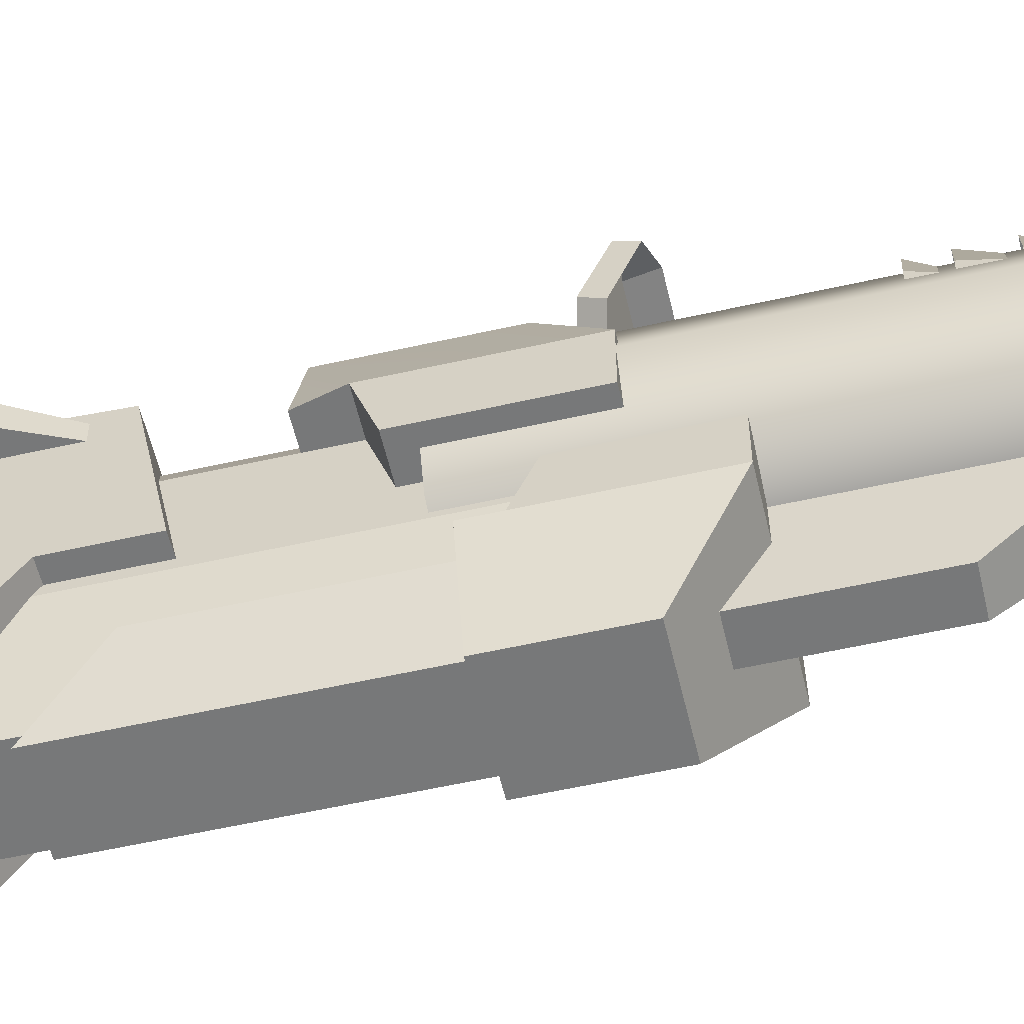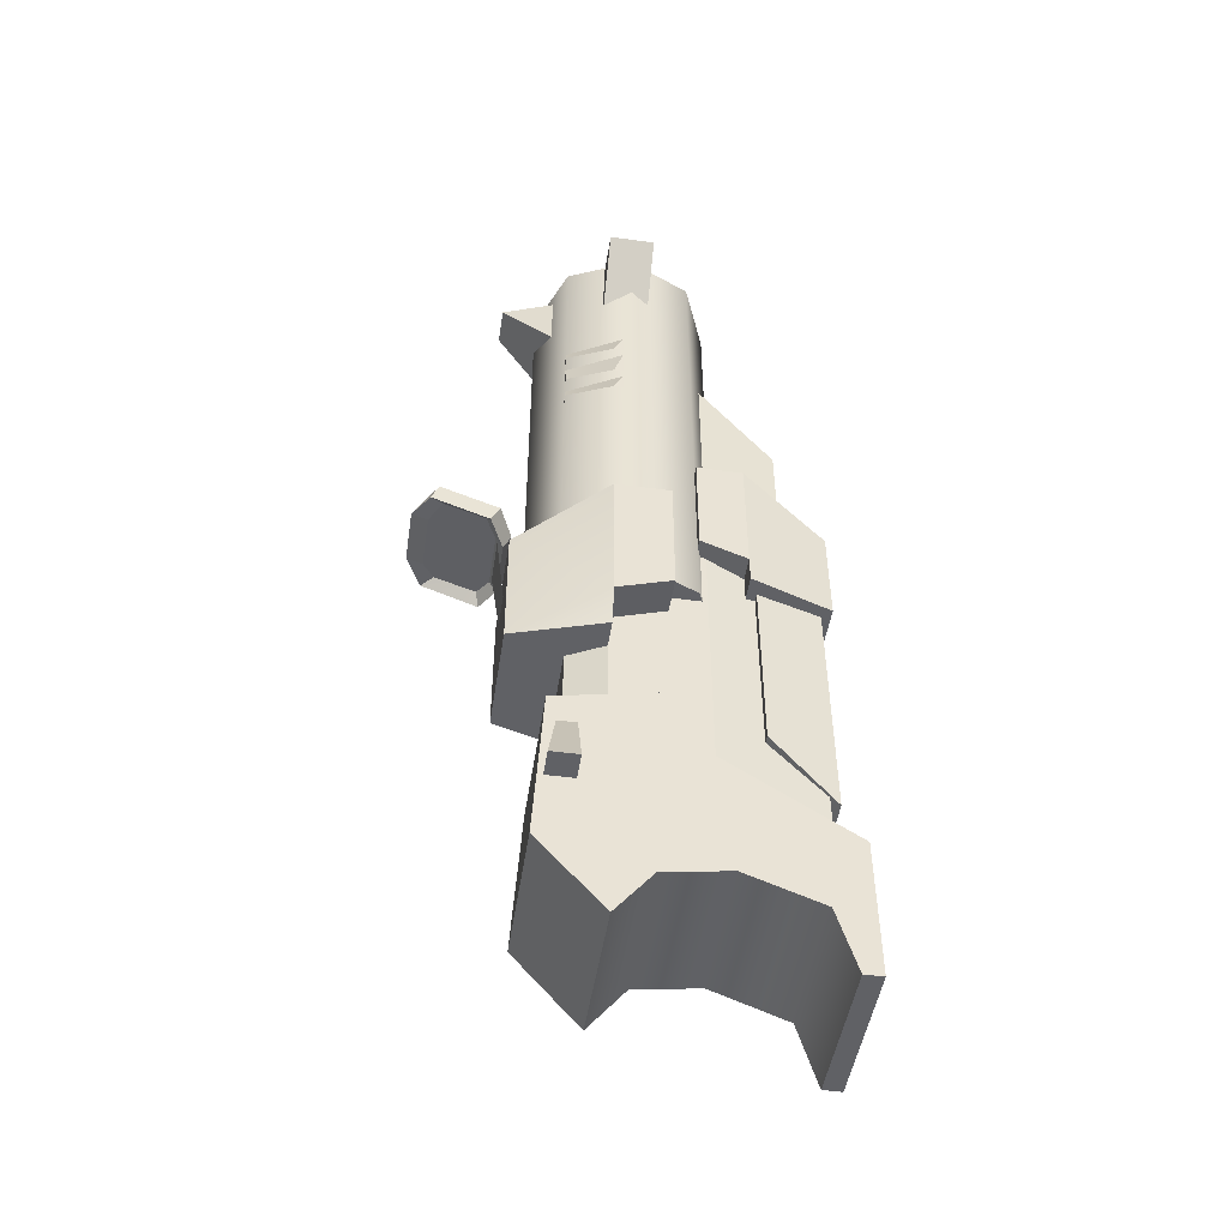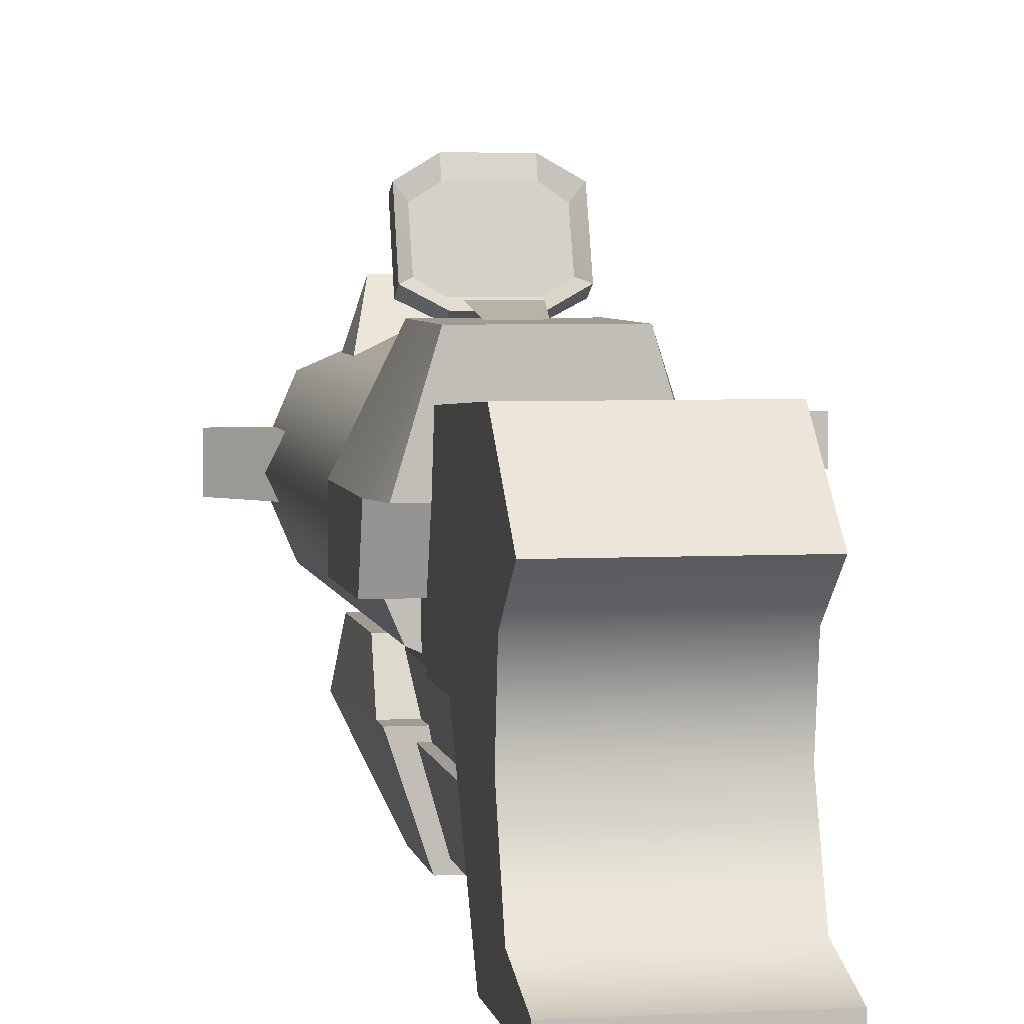
<metadata>
{"format":"obj","ext":"obj","renderer":"f3d","projection":"perspective","resolution":1024,"background":"white","views":[{"elev":-57.3,"azim":-76.8,"up":"+Y"},{"elev":-48.5,"azim":-98.6,"up":"+Z"},{"elev":4.5,"azim":170.0,"up":"+Y"}]}
</metadata>
<code>
o RocketLauncher_Mesh_0120.001
v 0.2023 0.3652 0.8218
v 0.2023 0.3652 -0.4595
v 0.2023 0.02797 0.8218
v 0.2023 0.02797 -0.4595
v -0.1349 0.5 0.687
v -0.2023 0.3652 0.8218
v -0.2023 0.3652 -0.4595
v -0.2023 0.02797 0.8218
v -0.2023 0.02797 -0.4595
v -0.1349 -0.3429 -0.4595
v -0.1349 -0.3429 0.687
v 0.1349 -0.3429 -0.4595
v 0.2697 0.06169 -0.2234
v -0.2697 0.3652 -0.8978
v -0.1012 0.06169 1.968
v 0.2697 0.5675 -0.05484
v -0.2697 0.5675 -0.05484
v 0.2697 -0.2755 -0.7967
v -0.2697 -0.005751 -0.6955
v -0.2697 0.2303 -0.7292
v 0.1349 -0.3767 0.6195
v -0.1349 -0.3767 0.6195
v -0.2023 -0.1406 -0.05484
v 0.2023 -0.1406 -0.05484
v 0.1349 -0.3767 -0.2572
v -0.06744 -0.2755 1.564
v 0.1012 0.06169 1.968
v -0.2744 0.1291 -0.02112
v -0.2744 0.4326 -0.1223
v -0.2744 -0.005751 -0.6281
v -0.2744 0.2303 -0.6618
v -0.2744 0.3652 -0.7967
v -0.2744 0.4663 -0.6618
v -0.274 -0.3767 -0.5606
v -0.274 -0.2081 -0.4595
v -0.274 -0.2081 -0.7292
v -0.274 -0.3429 -0.8978
v -0.274 -0.3767 -0.8978
v -0.274 -0.3092 -0.7629
v -0.2744 -0.005751 -0.3246
v -0.2744 0.1291 -0.2572
v 0.06744 0.7698 2.319
v -0.2697 0.3989 2.319
v -0.3709 0.5675 -0.392
v -0.2697 0.5337 -0.156
v -0.1349 0.5675 2.082
v 0.1349 0.5675 2.319
v 0.1349 0.5675 2.082
v -0.4721 0.3989 2.319
v 0.2697 0.3989 2.319
v -0.2697 0.4663 -0.156
v -0.3709 0.4663 -0.392
v -0.236 0.5337 1.631
v -0.3372 0.3314 1.631
v -0.3372 0.3314 1.597
v -0.3372 0.3652 1.53
v -0.236 0.5337 1.53
v -0.3372 0.3652 1.766
v -0.3372 0.3314 1.833
v -0.2697 0.5337 1.631
v -0.3372 0.3652 1.631
v -0.3372 0.3314 1.732
v -0.3372 0.3314 1.53
v -0.236 0.5337 1.766
v -0.236 0.5337 1.833
v -0.3372 0.3314 1.766
v -0.3372 0.1628 0.9567
v -0.3372 0.1628 0.4847
v -0.236 0.5337 0.5521
v -0.236 0.06169 2.373
v 0.236 0.5337 0.5521
v 0.236 0.5337 2.373
v -0 0.6349 2.373
v -0.236 0.5337 2.373
v -0 0.2977 2.373
v -0 -0.03947 0.5521
v 0.2697 -0.1069 0.6195
v 0.1686 -0.4104 0.6195
v -0.2697 0.06169 0.7881
v 0.2697 0.06169 0.7881
v -0.2697 -0.1069 0.7207
v -0.2697 0.06169 1.193
v 0.06744 0.7023 0.6195
v -0.06744 0.7023 0.6195
v -0.1012 0.7361 0.8556
v 0.06744 0.7361 0.8556
v -0.1012 0.7154 0.8332
v 0.1012 1.006 1.024
v 0.202 0.9533 0.9995
v -0.2023 0.9799 0.936
v -0.1688 0.9358 0.9502
v -0.2023 0.738 0.9198
v -0.1012 0.7425 0.8789
v 0.1012 0.688 0.8948
v 0.1012 0.7425 0.8789
v 0.1012 0.7154 0.8332
v -0.2697 0.6012 -0.6281
v -0.2697 -0.4104 -1.033
v -0.2697 -0.3429 -1.033
v 0.2697 0.3652 -0.8978
v 0.2697 0.2303 -0.7292
v -0.2697 -0.2755 -0.7967
v 0.2697 -0.3429 -1.033
v -0.2697 0.4663 -0.392
v -0.2697 0.3989 2.082
v 0.2697 0.2303 2.319
v 0.4721 0.2303 2.319
v -0.236 0.5337 1.597
v -0.2697 0.5337 1.53
v 0.2023 0.7023 0.2823
v 0.3035 0.3652 0.2823
v 0.3372 0.2977 0.5521
v 0.236 0.06169 0.5521
v 0.1668 0.7831 0.8955
v 0.2023 0.7698 0.8556
v -0.236 0.06169 0.5521
v -0.3372 0.2977 0.5521
v -0 -0.03947 2.373
v 0.236 0.06169 2.373
v 0.1349 -0.3429 0.687
v -0.1349 0.5 -0.4595
v 0.1349 0.5 0.687
v 0.1349 0.5 -0.4595
v 0.2697 0.6012 -0.6281
v -0.1349 -0.3767 -0.2572
v 0.06744 -0.2755 1.564
v -0.2697 -0.4104 -0.5269
v -0.1012 0.06169 0.8556
v 0.2697 -0.4104 -1.033
v 0.2697 -0.4104 -0.5269
v 0.1012 0.06169 0.8556
v -0.06744 -0.2755 0.4509
v -0.2697 0.06169 -0.2234
v -0.2697 0.06169 0.04631
v 0.2697 -0.005751 -0.6955
v 0.2023 -0.1406 0.6195
v 0.2697 0.06169 0.04631
v 0.06744 -0.2755 0.4509
v -0.2023 -0.1406 0.6195
v 0.2697 0.2303 2.082
v -0.06744 0.7698 2.319
v -0.4721 0.2303 2.319
v 0.4721 0.3989 2.319
v -0.1349 0.5675 2.319
v -0.2697 0.5675 -0.392
v -0.2697 0.2303 2.082
v 0.2697 0.3989 2.082
v -0.2697 0.2303 2.319
v -0.2697 0.5337 1.766
v -0.236 0.5337 1.732
v -0.2697 -0.1069 0.6195
v 0.2023 0.7023 0.7544
v -0.2023 0.7023 0.2823
v -0.3035 0.3652 0.2823
v 0.3372 0.3652 0.4172
v -0.3372 0.3652 0.9567
v -0.3372 0.3652 0.4172
v -0.1686 -0.4104 0.6195
v -0.2697 -0.1069 1.193
v 0.2697 0.06169 1.193
v 0.1686 -0.4104 0.9904
v -0.1686 -0.4104 0.9904
v -0.2023 0.7023 0.7544
v 0.3372 0.1628 0.9567
v 0.3372 0.3652 0.9567
v 0.2697 -0.1069 0.7207
v 0.3372 0.1628 0.4847
v 0.3035 -0.1069 1.193
v -0.2026 0.9533 0.9995
v 0.2023 0.738 0.9198
v -0.2023 0.7698 0.8556
v -0.1012 1.04 0.9567
v -0.1012 1.006 1.024
v 0.1012 1.04 0.9567
v 0.3372 0.2977 2.373
v 0.1684 0.9358 0.9502
v 0.1012 0.9799 0.936
v -0.3372 0.2977 2.373
v -0.1704 0.7831 0.8955
v -0.1012 0.9799 0.936
v -0.1012 0.688 0.8948
v 0.2023 0.9799 0.936
v -0 0.6349 0.5521
v -0.3488 0.5454 -0.3928
v -0.3488 0.4884 -0.3928
v -0.2918 0.4884 -0.3928
v -0.2918 0.5454 -0.3928
v -0.1688 0.9358 0.9502
v -0.1012 0.7425 0.8789
v 0.1012 0.7425 0.8789
v 0.1668 0.7831 0.8955
v 0.1684 0.9358 0.9502
v 0.1012 0.9799 0.936
v -0.1704 0.7831 0.8955
v -0.1012 0.9799 0.936
v -0.1688 0.9358 0.9502
v -0.1012 0.7425 0.8789
v 0.1012 0.7425 0.8789
v 0.1668 0.7831 0.8955
v 0.1684 0.9358 0.9502
v 0.1012 0.9799 0.936
v -0.1704 0.7831 0.8955
v -0.1012 0.9799 0.936
v -0.2385 0.5871 -0.6452
v -0.1731 0.5871 -0.6452
v -0.2385 0.5403 -0.6985
v -0.1731 0.5403 -0.6985
v -0.1676 0.5871 -0.6452
v -0.1022 0.5871 -0.6452
v -0.1676 0.5403 -0.6985
v -0.1022 0.5403 -0.6985
v -0.06569 0.5871 -0.6452
v -0.000354 0.5871 -0.6452
v -0.06569 0.5403 -0.6985
v -0.000354 0.5403 -0.6985
v -0.2385 0.5329 -0.7068
v -0.1921 0.5329 -0.7068
v -0.2385 0.5006 -0.7433
v -0.1921 0.5006 -0.7433
v 0.1012 0.06169 1.968
v 0.06744 -0.2755 1.564
v 0.06744 -0.2755 1.564
v 0.1686 -0.4104 0.9904
v 0.1686 -0.4104 0.9904
v -0.1686 -0.4104 0.9904
v -0.1686 -0.4104 0.9904
v -0.2697 0.6012 -0.6281
v -0.2697 0.6012 -0.6281
v 0.2697 0.6012 -0.6281
v 0.2697 0.6012 -0.6281
v 0.06744 0.7698 2.319
v 0.06744 0.7698 2.319
v -0.06744 0.7698 2.319
v -0.06744 0.7698 2.319
v -0.1012 0.7425 0.8789
v -0.1012 0.7425 0.8789
v -0.1012 0.7425 0.8789
v -0.1012 0.688 0.8948
v -0.1012 0.688 0.8948
v -0.1012 0.688 0.8948
v -0.2697 -0.4104 -0.5269
v -0.2697 -0.4104 -0.5269
v 0.2697 -0.4104 -0.5269
v 0.2697 -0.4104 -0.5269
v 0.2697 0.06169 -0.2234
v 0.2697 0.06169 -0.2234
v 0.2697 0.06169 0.04631
v 0.2697 0.06169 0.04631
v -0.2023 0.9799 0.936
v -0.2023 0.9799 0.936
v -0.2023 0.9799 0.936
v -0.2023 0.7698 0.8556
v -0.2023 0.7698 0.8556
v -0.2023 0.7698 0.8556
v 0.4721 0.2303 2.319
v 0.4721 0.2303 2.319
v 0.2697 0.2303 2.082
v -0 0.6349 2.373
v -0 0.6349 2.373
v -0.236 0.5337 2.373
v -0.236 0.5337 2.373
v -0.3372 0.3652 0.9567
v -0.3372 0.3652 0.9567
v -0.3372 0.3652 0.9567
v -0.3372 0.3652 0.4172
v -0.3372 0.3652 0.4172
v -0.3372 0.3652 0.4172
v 0.2697 0.06169 1.193
v 0.2697 0.06169 1.193
v 0.3035 -0.1069 1.193
v 0.3035 -0.1069 1.193
v 0.3035 -0.1069 1.193
v -0.2697 -0.1069 1.193
v -0.2697 -0.1069 1.193
v -0.2697 -0.1069 1.193
v -0.1349 0.5675 2.082
v 0.1349 0.5675 2.082
v -0.2023 0.738 0.9198
v -0.2023 0.738 0.9198
v -0.2023 0.738 0.9198
v -0.1704 0.7831 0.8955
v -0.1704 0.7831 0.8955
v -0.1704 0.7831 0.8955
v -0.2697 0.5337 1.631
v -0.3372 0.3652 1.631
v 0.2697 -0.1069 0.6195
v 0.2697 -0.1069 0.6195
v 0.1686 -0.4104 0.6195
v 0.1686 -0.4104 0.6195
v -0.1012 0.06169 1.968
v -0.06744 -0.2755 1.564
v -0.06744 -0.2755 1.564
v -0.2697 0.06169 1.193
v -0.2697 0.06169 1.193
v -0.236 0.5337 1.732
v -0 -0.03947 2.373
v -0 -0.03947 2.373
v 0.236 0.06169 2.373
v 0.236 0.06169 2.373
v -0.3035 0.3652 0.2823
v -0.3035 0.3652 0.2823
v 0.2697 -0.4104 -1.033
v 0.2697 -0.4104 -1.033
v -0.1686 -0.4104 0.6195
v -0.1686 -0.4104 0.6195
v 0.2023 0.7023 0.2823
v 0.2023 0.7023 0.2823
v -0.2023 0.7023 0.2823
v -0.2023 0.7023 0.2823
v -0.2697 -0.4104 -1.033
v -0.2697 -0.4104 -1.033
v -0.2697 -0.3429 -1.033
v -0.2697 -0.3429 -1.033
v -0.2697 0.3989 2.319
v -0.2697 0.3989 2.082
v 0.2023 0.7023 0.7544
v 0.2023 0.7023 0.7544
v -0.2023 0.7023 0.7544
v -0.2023 0.7023 0.7544
v -0.2026 0.9533 0.9995
v -0.2026 0.9533 0.9995
v -0.2026 0.9533 0.9995
v -0.1012 1.006 1.024
v -0.1012 1.006 1.024
v -0.1012 1.006 1.024
v -0.236 0.5337 1.833
v 0.2023 -0.1406 -0.05484
v 0.2023 -0.1406 -0.05484
v 0.2023 -0.1406 0.6195
v 0.3372 0.1628 0.9567
v 0.3372 0.1628 0.9567
v 0.3372 0.1628 0.4847
v 0.3372 0.1628 0.4847
v 0.3372 0.3652 0.4172
v 0.3372 0.3652 0.4172
v 0.3372 0.3652 0.4172
v 0.3372 0.3652 0.9567
v 0.3372 0.3652 0.9567
v 0.3372 0.3652 0.9567
v 0.3035 0.3652 0.2823
v 0.3035 0.3652 0.2823
v 0.1668 0.7831 0.8955
v 0.1668 0.7831 0.8955
v 0.1668 0.7831 0.8955
v 0.2023 0.738 0.9198
v 0.2023 0.738 0.9198
v 0.2023 0.738 0.9198
v 0.4721 0.3989 2.319
v 0.4721 0.3989 2.319
v 0.1349 -0.3767 -0.2572
v 0.1349 -0.3767 -0.2572
v -0.1349 -0.3767 0.6195
v -0.1349 -0.3767 -0.2572
v -0.1349 -0.3767 -0.2572
v -0.2697 0.5675 -0.05484
v -0.2697 0.5675 -0.05484
v -0.2697 0.06169 0.04631
v -0.2697 0.06169 0.04631
v -0.1012 0.9799 0.936
v -0.1012 0.9799 0.936
v -0.1012 0.9799 0.936
v 0.1012 1.006 1.024
v 0.1012 1.006 1.024
v 0.1012 1.006 1.024
v 0.202 0.9533 0.9995
v 0.202 0.9533 0.9995
v 0.202 0.9533 0.9995
v 0.2697 0.3989 2.319
v 0.2023 0.7698 0.8556
v 0.2023 0.7698 0.8556
v 0.2023 0.7698 0.8556
v 0.1012 0.7425 0.8789
v 0.1012 0.7425 0.8789
v 0.1012 0.7425 0.8789
v -0.1012 0.7154 0.8332
v -0.1012 0.7154 0.8332
v -0.1012 0.7154 0.8332
v -0.2697 0.5337 1.53
v 0.1012 1.04 0.9567
v 0.1012 1.04 0.9567
v 0.1012 1.04 0.9567
v 0.2023 0.9799 0.936
v 0.2023 0.9799 0.936
v 0.2023 0.9799 0.936
v -0.4721 0.2303 2.319
v -0.4721 0.2303 2.319
v -0.2697 0.2303 2.082
v 0.1349 0.5675 2.319
v 0.2023 0.3652 0.8218
v 0.2023 0.3652 -0.4595
v 0.1349 0.5 0.687
v 0.1349 0.5 -0.4595
v -0.1012 1.04 0.9567
v -0.1012 1.04 0.9567
v -0.1012 1.04 0.9567
v -0.4721 0.3989 2.319
v -0.4721 0.3989 2.319
v -0 0.2977 2.373
v -0 0.2977 2.373
v -0 0.2977 2.373
v -0 0.2977 2.373
v -0 0.2977 2.373
v -0 0.2977 2.373
v -0 0.2977 2.373
v -0.1349 0.5675 2.319
v 0.236 0.5337 2.373
v 0.236 0.5337 2.373
v -0.2697 0.5337 1.766
v 0.2697 0.06169 0.7881
v 0.2697 0.06169 0.7881
v -0.2023 -0.1406 -0.05484
v -0.2023 -0.1406 -0.05484
v -0.2023 -0.1406 0.6195
v -0.2697 0.06169 -0.2234
v -0.2697 0.06169 -0.2234
v 0.1012 0.7154 0.8332
v 0.1012 0.7154 0.8332
v 0.1012 0.7154 0.8332
v 0.2697 0.2303 -0.7292
v 0.2697 -0.005751 -0.6955
v 0.3372 0.2977 2.373
v 0.3372 0.2977 2.373
v -0.3372 0.3314 1.833
v -0.3372 0.3314 1.732
v 0.2697 0.3989 2.082
v -0 -0.03947 0.5521
v -0 -0.03947 0.5521
v -0 -0.03947 0.5521
v -0.236 0.06169 0.5521
v -0.1349 0.5 0.687
v -0.1349 0.5 -0.4595
v 0.2697 0.5675 -0.05484
v 0.2697 0.5675 -0.05484
v 0.1684 0.9358 0.9502
v 0.1684 0.9358 0.9502
v 0.1684 0.9358 0.9502
v 0.2697 -0.1069 0.7207
v 0.2697 -0.1069 0.7207
v 0.2697 -0.1069 0.7207
v 0.1012 0.9799 0.936
v 0.1012 0.9799 0.936
v 0.1012 0.9799 0.936
v -0.2697 -0.005751 -0.6955
v -0.2697 0.2303 -0.7292
v -0.3372 0.2977 2.373
v -0.3372 0.2977 2.373
v -0.2023 0.02797 0.8218
v -0.2023 0.02797 -0.4595
v -0.3372 0.3652 1.53
v -0.2697 0.3652 -0.8978
v -0.2697 0.3652 -0.8978
v 0.2697 0.3652 -0.8978
v 0.2697 0.3652 -0.8978
v -0.3372 0.3314 1.597
v -0.236 0.5337 1.597
v 0.2697 0.2303 2.319
v 0.2697 -0.3429 -1.033
v 0.2697 -0.3429 -1.033
v -0.1688 0.9358 0.9502
v -0.1688 0.9358 0.9502
v -0.1688 0.9358 0.9502
v 0.1012 0.688 0.8948
v 0.1012 0.688 0.8948
v 0.1012 0.688 0.8948
v -0.2697 0.06169 0.7881
v -0.2697 0.06169 0.7881
v -0.2697 0.2303 2.319
v -0.2697 -0.1069 0.7207
v -0.2697 -0.1069 0.7207
v -0.2697 -0.1069 0.7207
v 0.3372 0.2977 0.5521
v 0.3372 0.2977 0.5521
v -0.3372 0.3652 1.766
v -0.06744 -0.2755 0.4509
v -0.3372 0.1628 0.9567
v -0.3372 0.1628 0.9567
v -0.3372 0.1628 0.4847
v -0.3372 0.1628 0.4847
v -0.236 0.06169 2.373
v -0.236 0.06169 2.373
v 0.1349 -0.3767 0.6195
v -0.3372 0.2977 0.5521
v -0.3372 0.2977 0.5521
v 0.06744 -0.2755 0.4509
v -0.2697 -0.1069 0.6195
v -0.2697 -0.1069 0.6195
v 0.236 0.06169 0.5521
v 0.1349 -0.3429 -0.4595
v 0.1349 -0.3429 0.687
v 0.2023 0.02797 0.8218
v 0.2023 0.02797 -0.4595
v 0.2697 -0.2755 -0.7967
v -0.2697 -0.2755 -0.7967
v -0.1349 -0.3429 -0.4595
v -0.1349 -0.3429 0.687
v -0.2023 0.3652 0.8218
v -0.2023 0.3652 -0.4595
f 51 52 104
f 45 44 52 51
f 45 145 44
f 145 104 52 44
f 421 299 487 471
f 274 293 466 469
f 304 289 223 225
f 437 287 485 470
f 295 53 60
f 54 424 61
f 59 65 408 473
f 63 55 449
f 317 337 334 307
f 66 423 58
f 422 72 399
f 406 259 398
f 258 260 402
f 480 297 400
f 486 286 288 158
f 275 270 268 294
f 335 333 478 266
f 323 320 91 359
f 396 386 467 43
f 296 298 401
f 112 113 427
f 238 462 372 235
f 476 331 338 264
f 368 106 256 348
f 118 479 429 426
f 233 231 277 276
f 370 347 463 418
f 339 316 318 263
f 366 346 371 383
f 81 465 410 438
f 479 446 482 429
f 83 86 85 84
f 46 405 234
f 388 48 232
f 394 380 441 360
f 387 148 385
f 314 315 397
f 425 50 349
f 456 257 255
f 273 226 224 271
f 108 57 378
f 326 64 149
f 265 262 319 309
f 334 340 307
f 439 272 161 78
f 468 151 305
f 165 330 332 155
f 162 159 468 305
f 309 300 265
f 62 150 284 285
f 365 362 440 436
f 439 78 77
f 306 308 163 152
f 73 407 71 183
f 475 477 167 164
f 269 409 79 82
f 407 421 471 71
f 261 445 403
f 178 70 75
f 404 119 175
f 472 428 483
f 76 116 117
f 74 73 183 69
f 299 118 426 487
f 341 301 153 110
f 239 375 416 464
f 42 141 144 47
f 68 67 156 267
f 74 69 482 446
f 395 324 363 381
f 140 147 143 107
f 364 173 361 442
f 321 249 252 279
f 157 154 111 336
f 105 146 142 49
f 250 169 325 393
f 376 240 280 254
f 251 172 180 461
f 454 455 109 56
f 345 367 435
f 435 342 345
f 369 417 373 343
f 322 278 281
f 281 460 322
f 94 170 114 95
f 96 377 236 374
f 379 88 89 382
f 384 115 344
f 344 434 384
f 282 237 87 253
f 171 90 459
f 459 179 171
f 174 182 176 177
f 92 181 93 283
f 80 160 168 166
f 431 497 6
f 37 38 39
f 220 290 292 221
f 391 389 392
f 392 389 2
f 358 415 245 247
f 28 29 41
f 41 29 30
f 30 29 31
f 31 29 32
f 29 33 32
f 38 34 35
f 38 35 39
f 35 36 39
f 40 41 30
f 430 431 6
f 491 490 489 12
f 353 351 481 352
f 120 495 494 488
f 302 458 244
f 458 492 244
f 492 420 244
f 244 420 246
f 420 432 246
f 246 432 248
f 228 450 355
f 450 20 355
f 20 443 355
f 355 443 414
f 414 443 242
f 443 102 242
f 102 312 242
f 242 312 310
f 452 230 432
f 101 452 432
f 420 101 432
f 27 222 484
f 484 131 27
f 444 451 453 419
f 291 15 128
f 128 132 291
f 241 311 303 243
f 493 19 135 18
f 327 411 413 329
f 5 122 123 121
f 313 493 18 457
f 350 328 136 21
f 14 227 229 100
f 414 357 355
f 98 99 103 129
f 11 8 448 10
f 412 24 25 354
f 474 138 126 26
f 447 496 7 9
f 390 1 3 4
f 356 134 137 433
f 97 17 16 124
f 133 127 130 13
f 23 125 22 139
f 19 444 419 135
f 216 217 219 218
f 187 186 185 184
f 204 205 207 206
f 208 209 211 210
f 212 213 215 214
f 189 194 188 195 193 192 191 190
f 197 198 199 200 201 203 196 202

</code>
